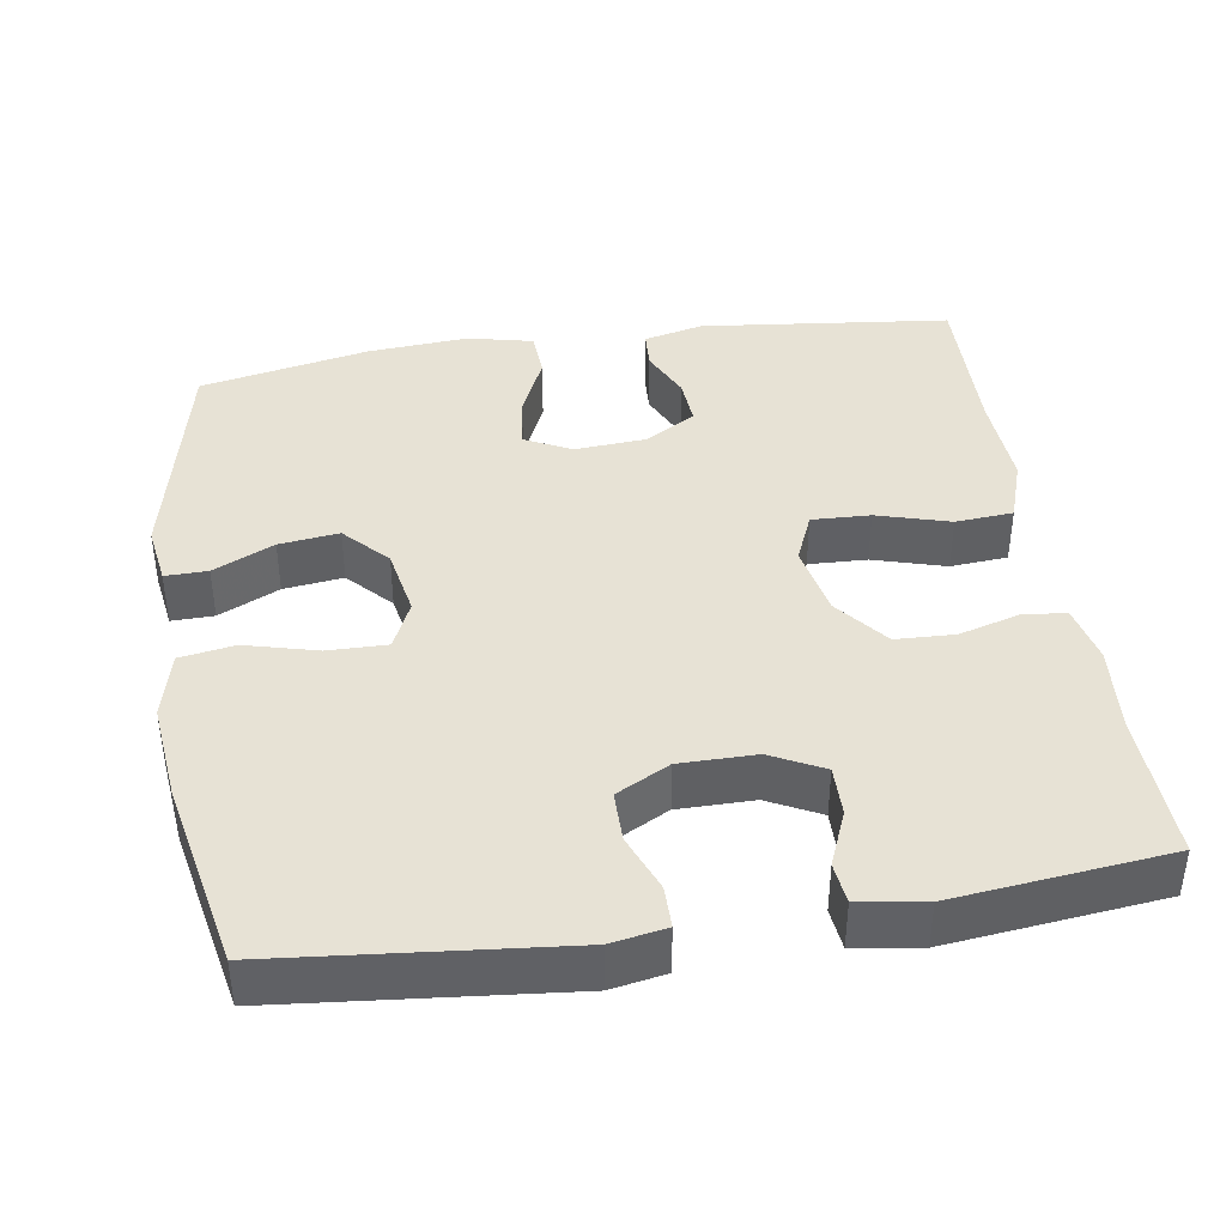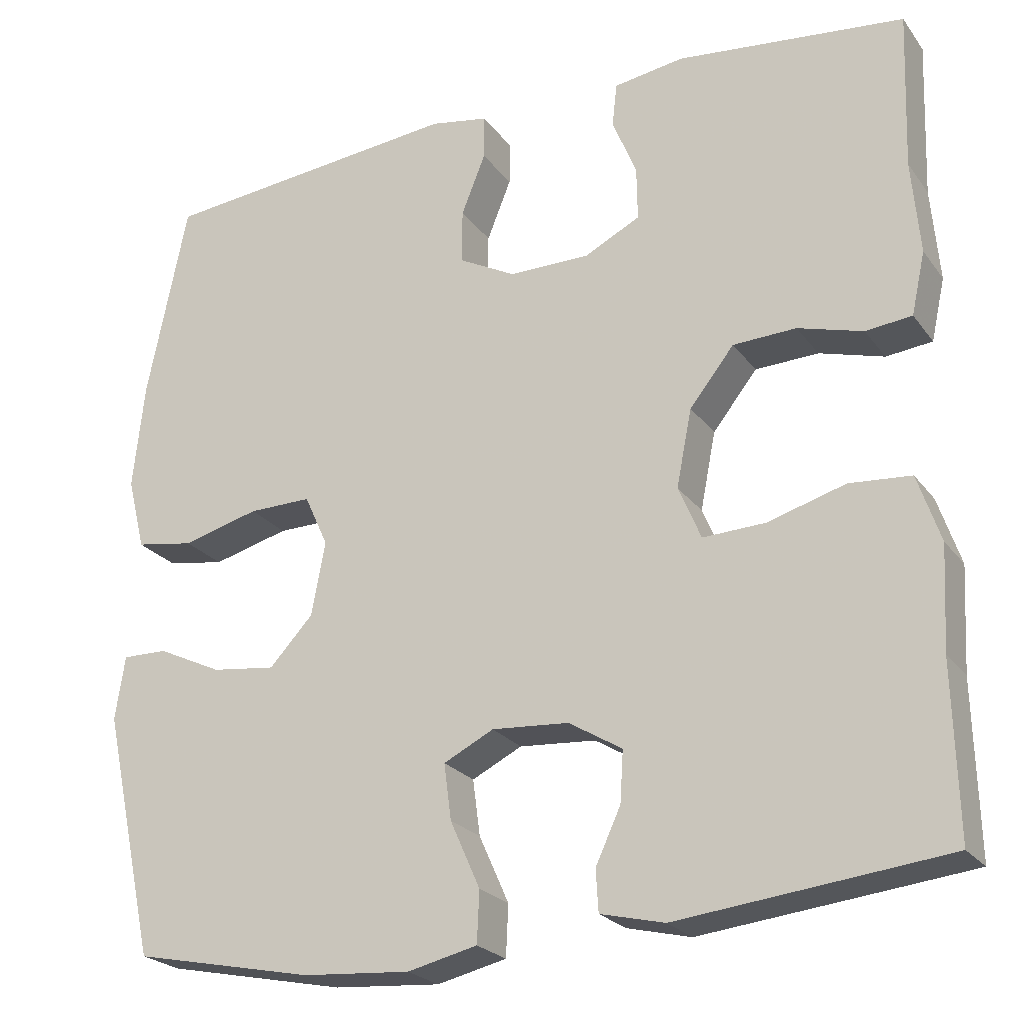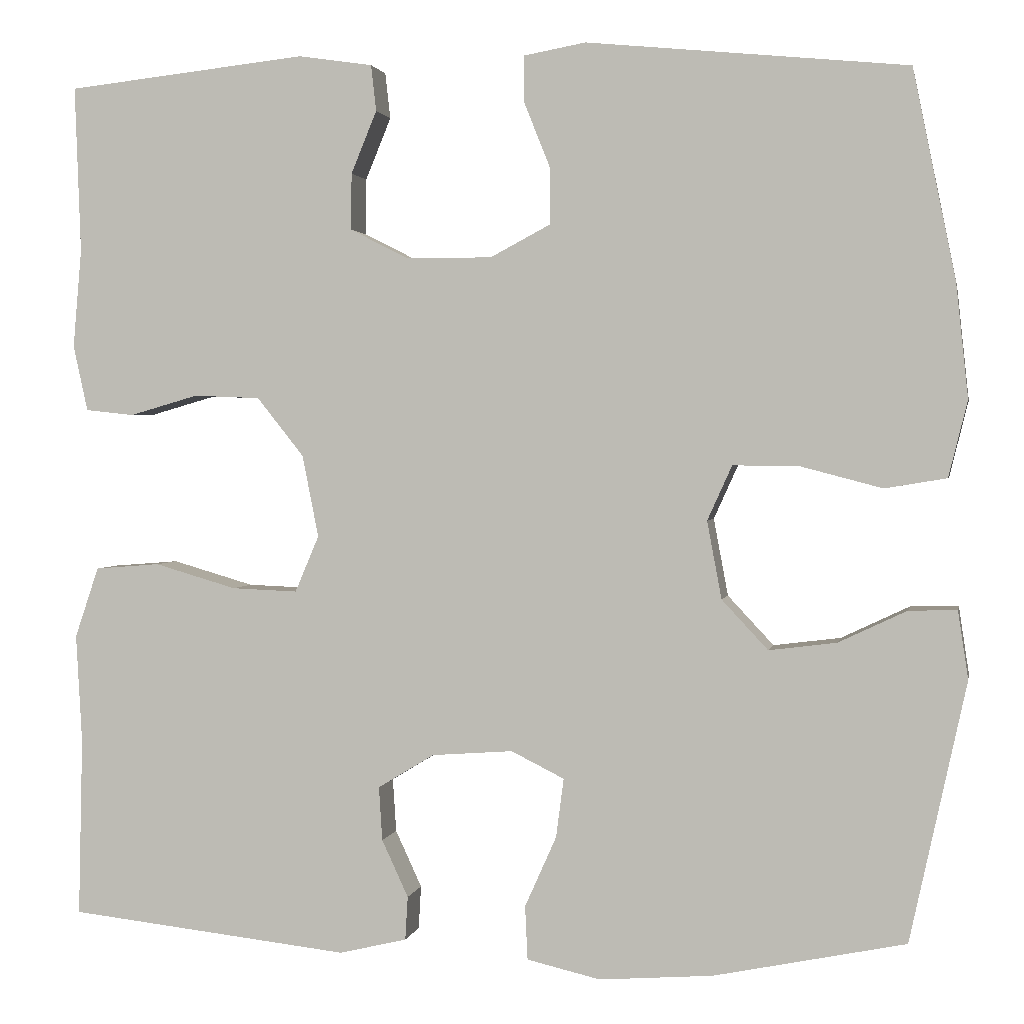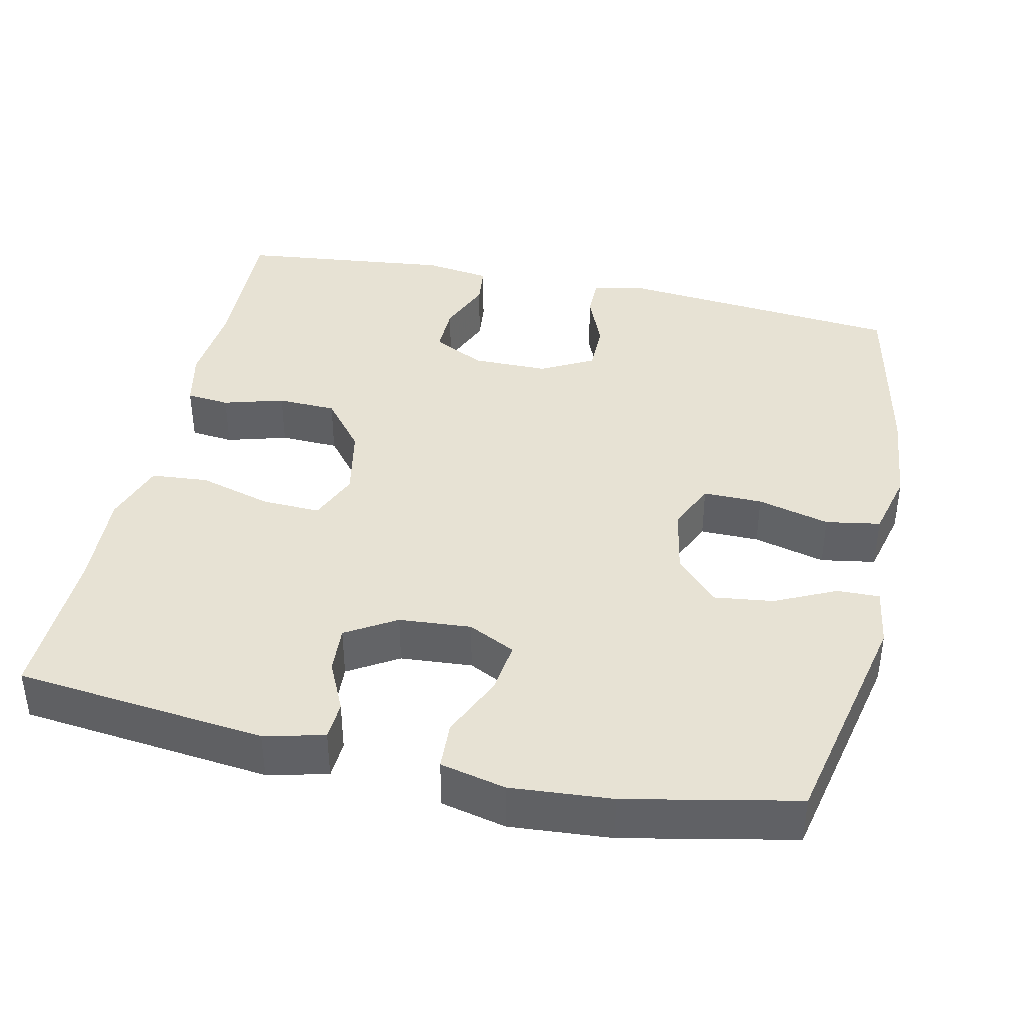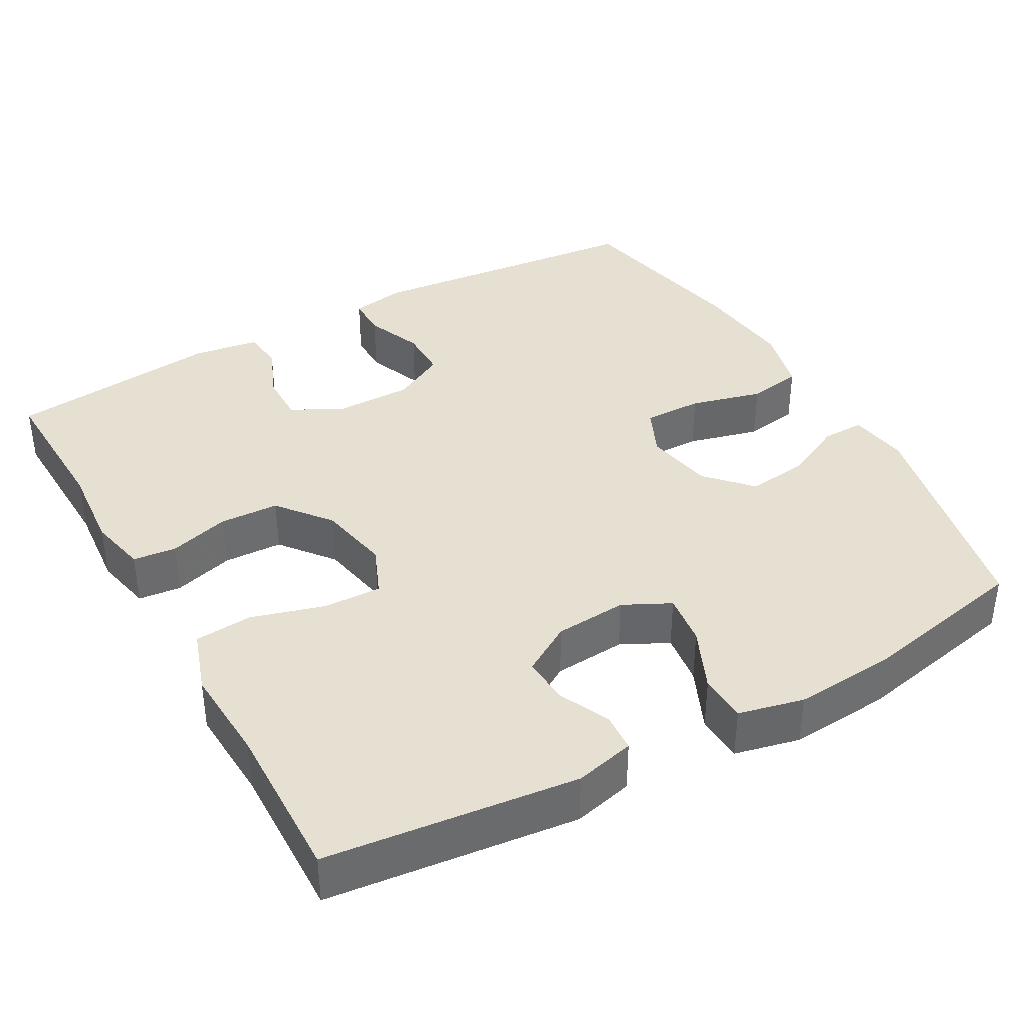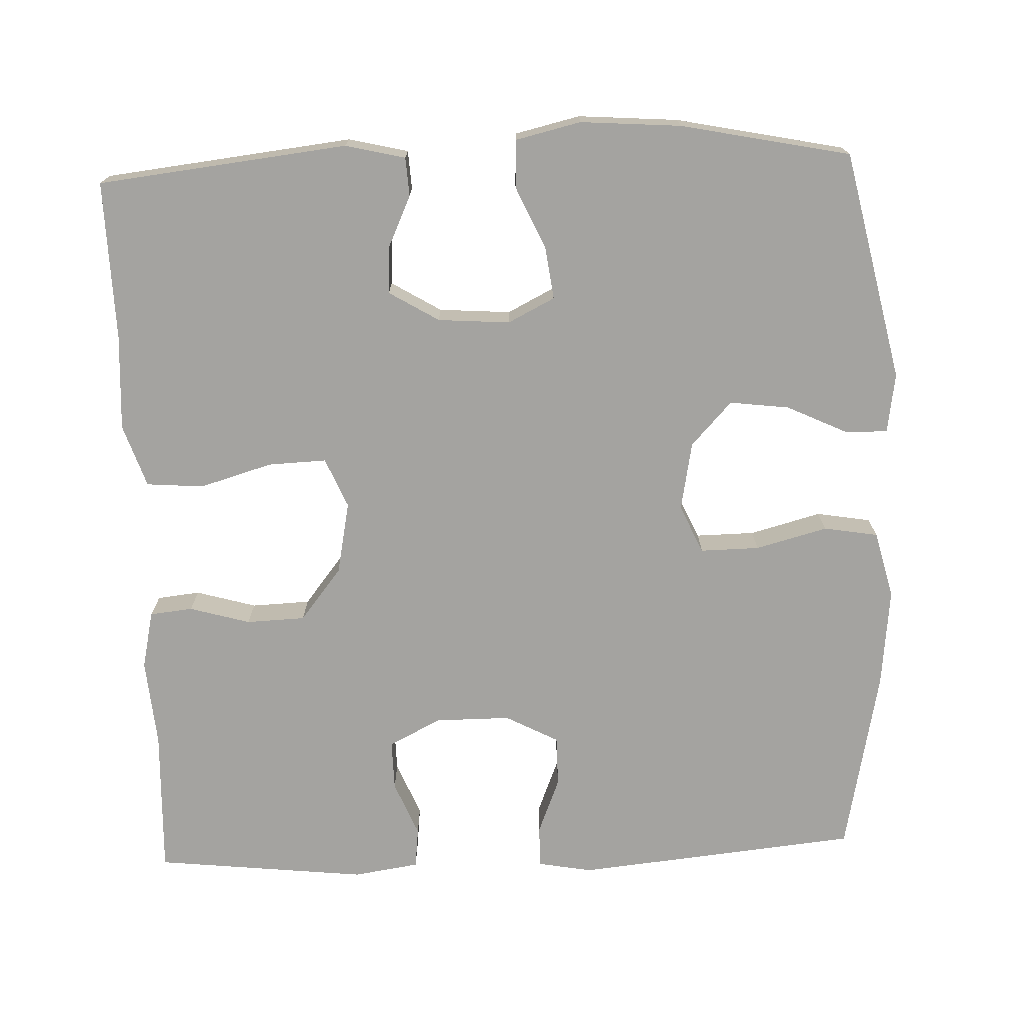
<metadata>
{"format":"obj","ext":"obj","renderer":"f3d","projection":"perspective","resolution":1024,"background":"white","views":[{"elev":40.5,"azim":-8.8,"up":"+Y"},{"elev":-23.5,"azim":27.1,"up":"+Z"},{"elev":1.8,"azim":-169.0,"up":"+Z"},{"elev":39.9,"azim":-167.7,"up":"+Y"},{"elev":38.3,"azim":150.7,"up":"+Y"},{"elev":-73.0,"azim":-177.8,"up":"+Y"}]}
</metadata>
<code>
v 0.5 0.07 -0.5
v 0.17 0.07 -0.537
v 0.091 0.07 -0.518
v 0.088 0.07 -0.467
v 0.119 0.07 -0.4
v 0.123 0.07 -0.337
v 0.057 0.07 -0.297
v -0.038 0.07 -0.29
v -0.1 0.07 -0.321
v -0.091 0.07 -0.39
v -0.054 0.07 -0.473
v -0.057 0.07 -0.536
v -0.143 0.07 -0.556
v -0.276 0.07 -0.546
v -0.5 0.07 -0.5
v -0.566 0.07 -0.196
v -0.554 0.07 -0.117
v -0.498 0.07 -0.118
v -0.418 0.07 -0.156
v -0.339 0.07 -0.166
v -0.285 0.07 -0.108
v -0.268 0.07 -0.017
v -0.297 0.07 0.047
v -0.375 0.07 0.046
v -0.47 0.07 0.021
v -0.542 0.07 0.033
v -0.564 0.07 0.122
v -0.55 0.07 0.254
v -0.5 0.07 0.5
v -0.125 0.07 0.537
v -0.053 0.07 0.524
v -0.053 0.07 0.469
v -0.083 0.07 0.394
v -0.083 0.07 0.327
v -0.013 0.07 0.29
v 0.087 0.07 0.29
v 0.156 0.07 0.325
v 0.155 0.07 0.391
v 0.125 0.07 0.464
v 0.131 0.07 0.518
v 0.218 0.07 0.531
v 0.5 0.07 0.5
v 0.493 0.07 0.305
v 0.503 0.07 0.189
v 0.486 0.07 0.112
v 0.429 0.07 0.106
v 0.349 0.07 0.129
v 0.271 0.07 0.126
v 0.216 0.07 0.057
v 0.197 0.07 -0.039
v 0.225 0.07 -0.105
v 0.302 0.07 -0.102
v 0.398 0.07 -0.074
v 0.474 0.07 -0.08
v 0.502 0.07 -0.163
v 0.495 0.07 -0.29
v 0.5 0 -0.5
v 0.17 0 -0.537
v 0.091 0 -0.518
v 0.088 0 -0.467
v 0.119 0 -0.4
v 0.123 0 -0.337
v 0.057 0 -0.297
v -0.038 0 -0.29
v -0.1 0 -0.321
v -0.091 0 -0.39
v -0.054 0 -0.473
v -0.057 0 -0.536
v -0.143 0 -0.556
v -0.276 0 -0.546
v -0.5 0 -0.5
v -0.566 0 -0.196
v -0.554 0 -0.117
v -0.498 0 -0.118
v -0.418 0 -0.156
v -0.339 0 -0.166
v -0.285 0 -0.108
v -0.268 0 -0.017
v -0.297 0 0.047
v -0.375 0 0.046
v -0.47 0 0.021
v -0.542 0 0.033
v -0.564 0 0.122
v -0.55 0 0.254
v -0.5 0 0.5
v -0.125 0 0.537
v -0.053 0 0.524
v -0.053 0 0.469
v -0.083 0 0.394
v -0.083 0 0.327
v -0.013 0 0.29
v 0.087 0 0.29
v 0.156 0 0.325
v 0.155 0 0.391
v 0.125 0 0.464
v 0.131 0 0.518
v 0.218 0 0.531
v 0.5 0 0.5
v 0.493 0 0.305
v 0.503 0 0.189
v 0.486 0 0.112
v 0.429 0 0.106
v 0.349 0 0.129
v 0.271 0 0.126
v 0.216 0 0.057
v 0.197 0 -0.039
v 0.225 0 -0.105
v 0.302 0 -0.102
v 0.398 0 -0.074
v 0.474 0 -0.08
v 0.502 0 -0.163
v 0.495 0 -0.29
f 53 54 55 56
f 52 53 56 1
f 51 52 1 2
f 50 51 2
f 44 45 46 47
f 43 44 47 48
f 42 43 48
f 41 42 48 49
f 38 39 40 41
f 37 38 41 49
f 30 31 32 33
f 30 33 34
f 29 30 34
f 28 29 34 35
f 24 25 26 27
f 23 24 27 28
f 16 17 18 19
f 16 19 20
f 15 16 20
f 14 15 20 21
f 10 11 12 13
f 9 10 13 14
f 2 3 4 5
f 50 2 5 6
f 36 37 49 50
f 36 50 6 7
f 23 28 35 36
f 22 23 36 7
f 9 14 21 22
f 8 9 22
f 7 8 22
f 112 111 110 109
f 57 112 109 108
f 58 57 108 107
f 58 107 106
f 103 102 101 100
f 104 103 100 99
f 104 99 98
f 105 104 98 97
f 97 96 95 94
f 105 97 94 93
f 89 88 87 86
f 90 89 86
f 90 86 85
f 91 90 85 84
f 83 82 81 80
f 84 83 80 79
f 75 74 73 72
f 76 75 72
f 76 72 71
f 77 76 71 70
f 69 68 67 66
f 70 69 66 65
f 61 60 59 58
f 62 61 58 106
f 106 105 93 92
f 63 62 106 92
f 92 91 84 79
f 63 92 79 78
f 78 77 70 65
f 78 65 64
f 78 64 63
f 1 57 58 2
f 2 58 59 3
f 3 59 60 4
f 4 60 61 5
f 5 61 62 6
f 6 62 63 7
f 7 63 64 8
f 8 64 65 9
f 9 65 66 10
f 10 66 67 11
f 11 67 68 12
f 12 68 69 13
f 13 69 70 14
f 14 70 71 15
f 15 71 72 16
f 16 72 73 17
f 17 73 74 18
f 18 74 75 19
f 19 75 76 20
f 20 76 77 21
f 21 77 78 22
f 22 78 79 23
f 23 79 80 24
f 24 80 81 25
f 25 81 82 26
f 26 82 83 27
f 27 83 84 28
f 28 84 85 29
f 29 85 86 30
f 30 86 87 31
f 31 87 88 32
f 32 88 89 33
f 33 89 90 34
f 34 90 91 35
f 35 91 92 36
f 36 92 93 37
f 37 93 94 38
f 38 94 95 39
f 39 95 96 40
f 40 96 97 41
f 41 97 98 42
f 42 98 99 43
f 43 99 100 44
f 44 100 101 45
f 45 101 102 46
f 46 102 103 47
f 47 103 104 48
f 48 104 105 49
f 49 105 106 50
f 50 106 107 51
f 51 107 108 52
f 52 108 109 53
f 53 109 110 54
f 54 110 111 55
f 55 111 112 56
f 56 112 57 1

</code>
